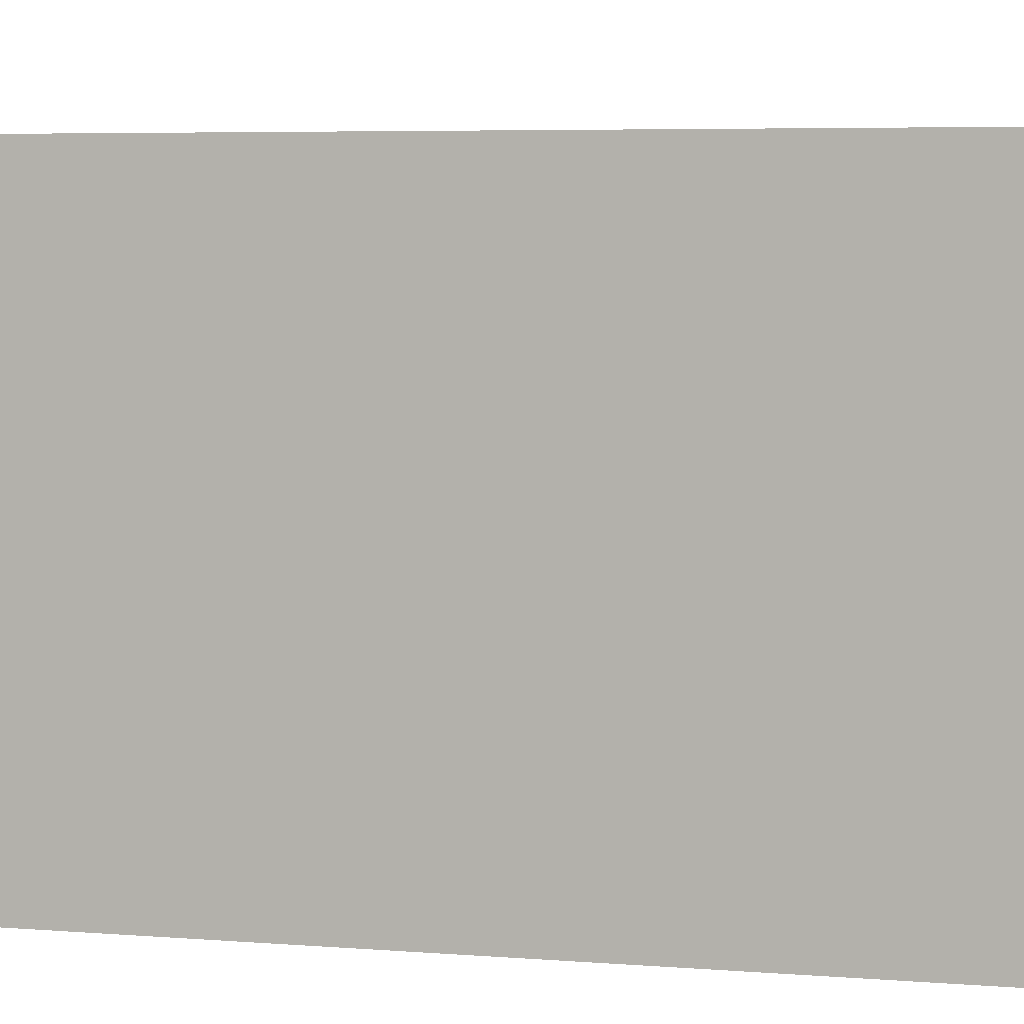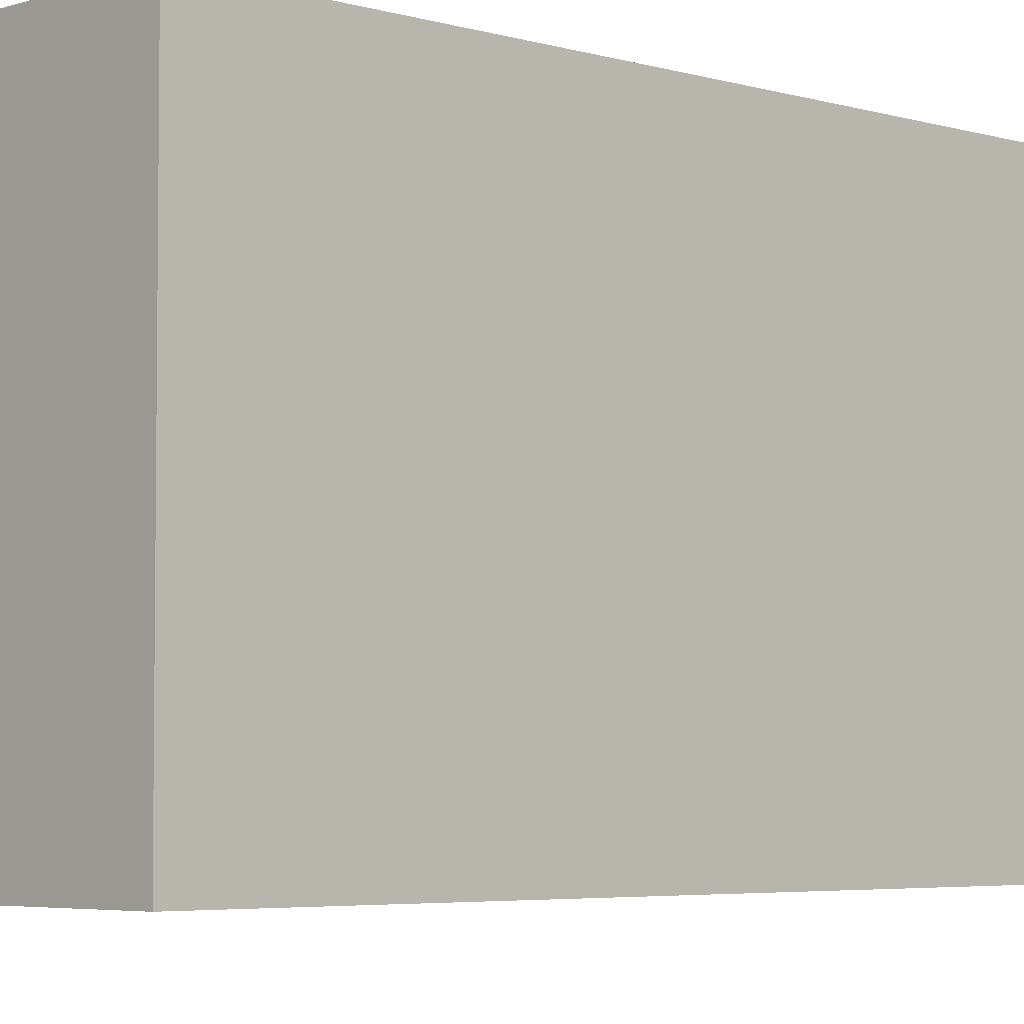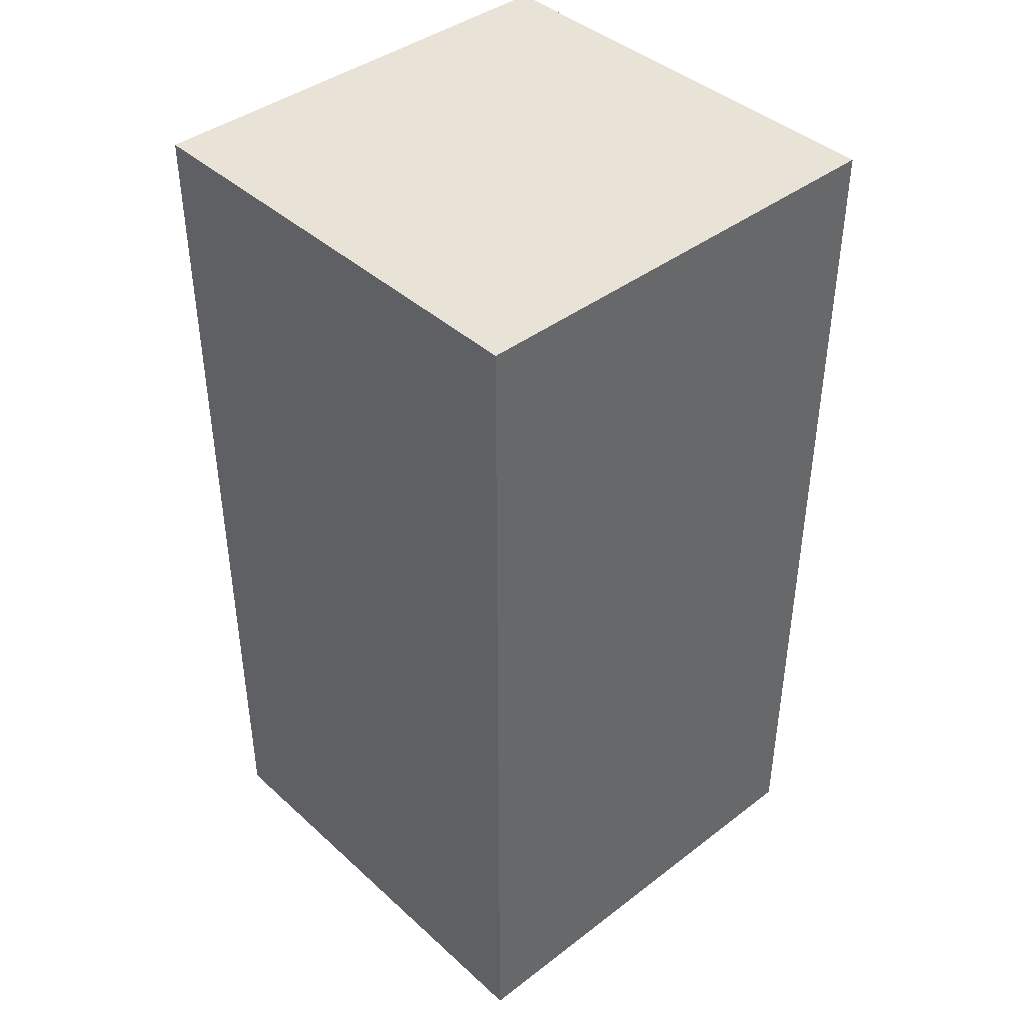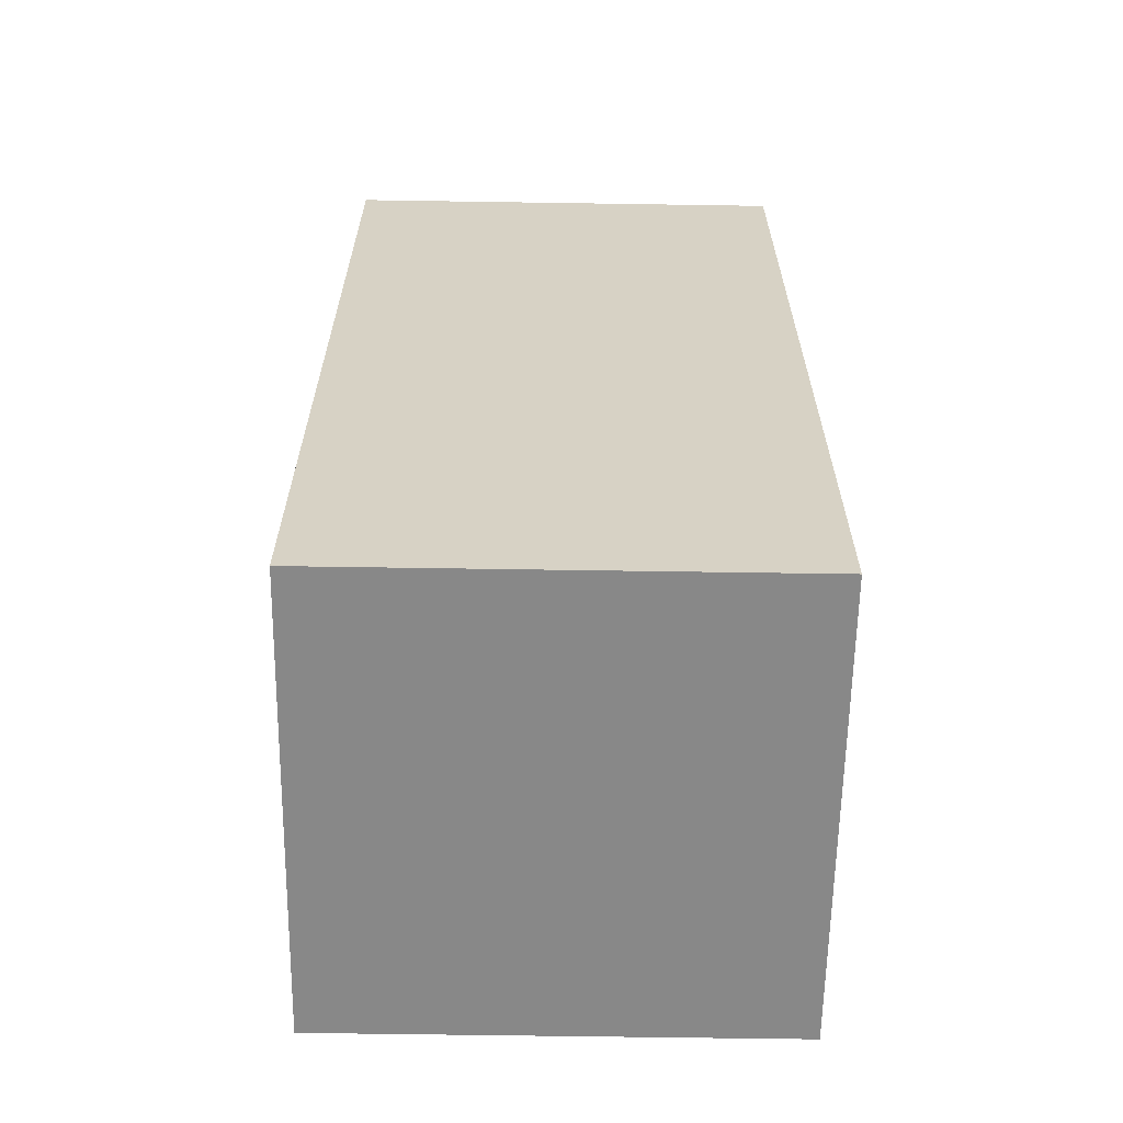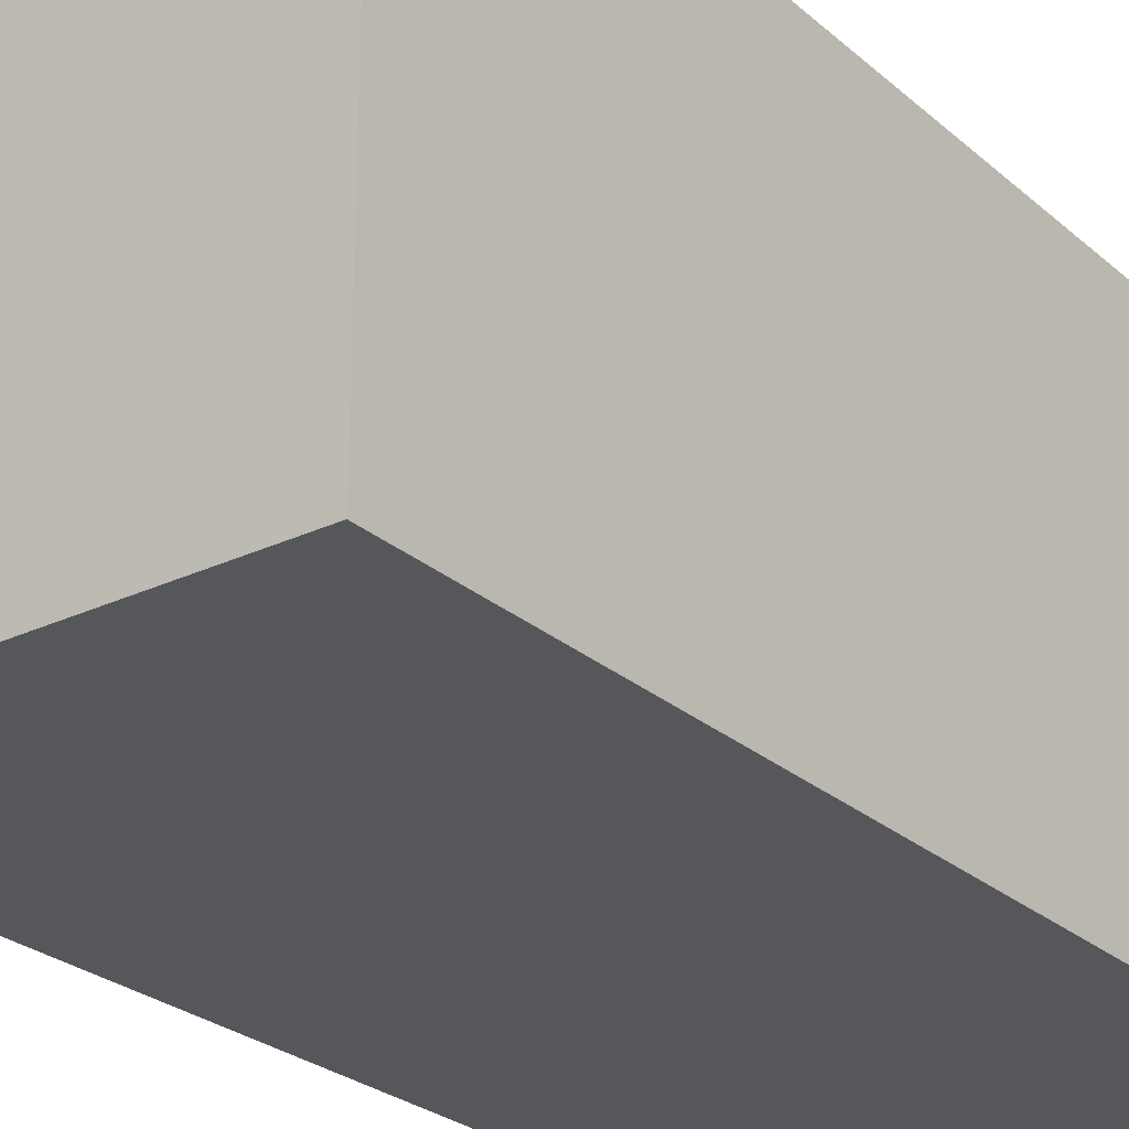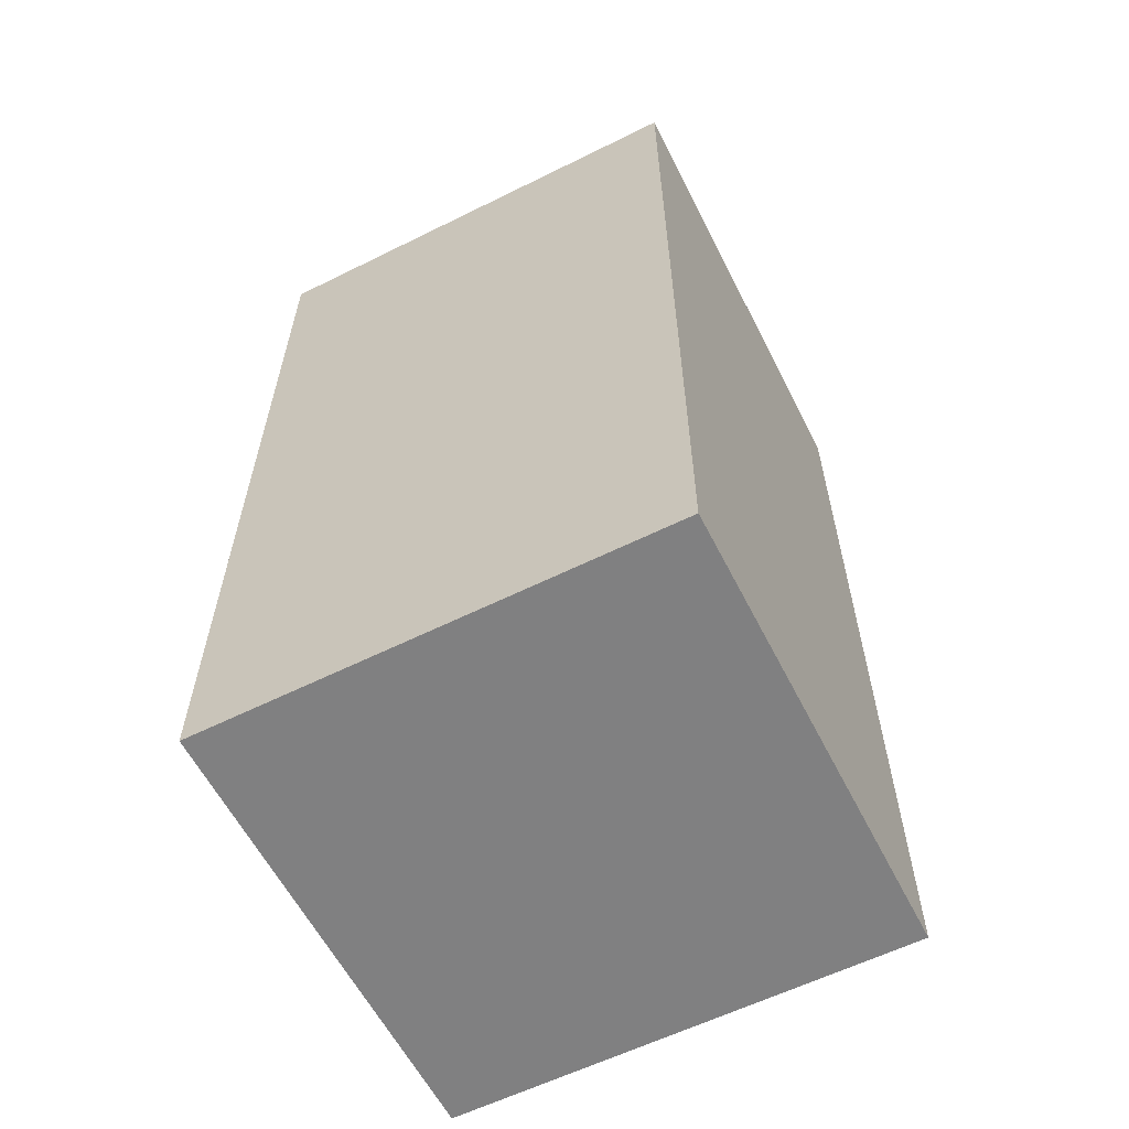
<metadata>
{"format":"obj","ext":"obj","renderer":"f3d","projection":"perspective","resolution":1024,"background":"white","views":[{"elev":4.8,"azim":-74.3,"up":"+Y"},{"elev":-4.5,"azim":46.1,"up":"+Y"},{"elev":41.4,"azim":-132.6,"up":"+Z"},{"elev":-62.7,"azim":-90.9,"up":"+Z"},{"elev":-26.4,"azim":36.8,"up":"+Y"},{"elev":-60.1,"azim":26.9,"up":"+Z"}]}
</metadata>
<code>
g boss128gun
v -0.02432 -0.02432 0
v 0.02432 -0.02432 0
v 0.02432 0.02432 0
v -0.02432 0.02432 0
v -0.02432 -0.02432 0.09727
v -0.02432 0.02432 0.09727
v 0.02432 0.02432 0.09727
v 0.02432 -0.02432 0.09727
v -0.02432 -0.02432 0
v -0.02432 -0.02432 0.09727
v 0.02432 -0.02432 0.09727
v 0.02432 -0.02432 0
v 0.02432 -0.02432 0
v 0.02432 -0.02432 0.09727
v 0.02432 0.02432 0.09727
v 0.02432 0.02432 0
v 0.02432 0.02432 0
v 0.02432 0.02432 0.09727
v -0.02432 0.02432 0.09727
v -0.02432 0.02432 0
v -0.02432 0.02432 0
v -0.02432 0.02432 0.09727
v -0.02432 -0.02432 0.09727
v -0.02432 -0.02432 0
g boss128gun_0
f 3 2 1
f 4 3 1
f 7 6 5
f 8 7 5
f 11 10 9
f 12 11 9
f 15 14 13
f 16 15 13
f 19 18 17
f 20 19 17
f 23 22 21
f 24 23 21

</code>
